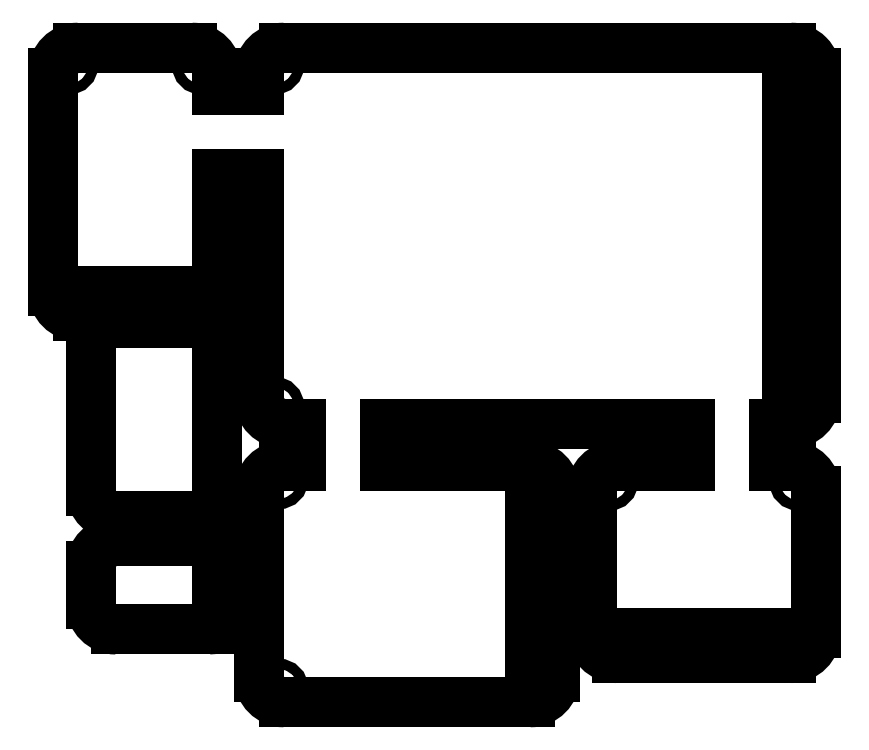
<metadata>
{"format":"dxf","ext":"dxf","renderer":"ezdxf+matplotlib","layout":"modelspace","background":"white","min_lineweight":24,"dpi":150}
</metadata>
<code>
0
SECTION
2
ENTITIES
0
CIRCLE
8
Sketch
10
-31.33
20
20.36
40
0.6
0
ARC
8
Sketch
10
30.13
20
-30.36
30
0
40
3
50
0
51
90
0
LINE
8
Sketch
10
33.13
20
-30.36
30
0
11
33.13
21
-47.26
31
0
0
ARC
8
Sketch
10
30.13
20
-47.26
30
0
40
3
50
-90
51
0
0
LINE
8
Sketch
10
30.13
20
-50.26
30
0
11
9.43
21
-50.26
31
0
0
ARC
8
Sketch
10
9.43
20
-47.26
30
0
40
3
50
180
51
-90
0
LINE
8
Sketch
10
6.43
20
-47.26
30
0
11
6.43
21
-30.36
31
0
0
ARC
8
Sketch
10
9.43
20
-30.36
30
0
40
3
50
90
51
180
0
LINE
8
Sketch
10
9.43
20
-27.36
30
0
11
18.13
21
-27.36
31
0
0
LINE
8
Sketch
10
18.13
20
-27.36
30
0
11
18.13
21
-22.36
31
0
0
LINE
8
Sketch
10
18.13
20
-22.36
30
0
11
-18.13
21
-22.36
31
0
0
LINE
8
Sketch
10
-18.13
20
-22.36
30
0
11
-18.13
21
-27.36
31
0
0
LINE
8
Sketch
10
-18.13
20
-27.36
30
0
11
-0.91
21
-27.36
31
0
0
ARC
8
Sketch
10
-0.91
20
-30.36
30
0
40
3
50
0
51
90
0
LINE
8
Sketch
10
2.09
20
-30.36
30
0
11
2.09
21
-52.52
31
0
0
ARC
8
Sketch
10
-0.91
20
-52.52
30
0
40
3
50
-90
51
0
0
LINE
8
Sketch
10
-30.13
20
-55.52
30
0
11
-0.91
21
-55.52
31
0
0
ARC
8
Sketch
10
-30.13
20
-52.52
30
0
40
3
50
180
51
-90
0
LINE
8
Sketch
10
-33.13
20
-30.36
30
0
11
-33.13
21
-52.52
31
0
0
ARC
8
Sketch
10
-30.13
20
-30.36
30
0
40
3
50
90
51
180
0
LINE
8
Sketch
10
-28.13
20
-27.36
30
0
11
-30.13
21
-27.36
31
0
0
LINE
8
Sketch
10
-28.13
20
-22.36
30
0
11
-28.13
21
-27.36
31
0
0
LINE
8
Sketch
10
-30.13
20
-22.36
30
0
11
-28.13
21
-22.36
31
0
0
ARC
8
Sketch
10
-30.13
20
-19.36
30
0
40
3
50
-180
51
-90
0
LINE
8
Sketch
10
-33.13
20
-17.86
30
0
11
-33.13
21
-19.36
31
0
0
LINE
8
Sketch
10
-38.13
20
-17.86
30
0
11
-33.13
21
-17.86
31
0
0
LINE
8
Sketch
10
-38.13
20
-32.36
30
0
11
-38.13
21
-17.86
31
0
0
ARC
8
Sketch
10
-39.13
20
-32.36
30
0
40
1
50
-90
51
0
0
LINE
8
Sketch
10
-39.13
20
-33.36
30
0
11
-42.13
21
-33.36
31
0
0
LINE
8
Sketch
10
-42.13
20
-33.36
30
0
11
-42.13
21
-36.36
31
0
0
LINE
8
Sketch
10
-42.13
20
-36.36
30
0
11
-39.13
21
-36.36
31
0
0
ARC
8
Sketch
10
-39.13
20
-37.36
30
0
40
1
50
0
51
90
0
LINE
8
Sketch
10
-38.13
20
-37.36
30
0
11
-38.13
21
-45.86
31
0
0
ARC
8
Sketch
10
-39.13
20
-45.86
30
0
40
1
50
-90
51
0
0
LINE
8
Sketch
10
-39.13
20
-46.86
30
0
11
-50.13
21
-46.86
31
0
0
ARC
8
Sketch
10
-50.13
20
-43.86
30
0
40
3
50
180
51
-90
0
LINE
8
Sketch
10
-53.13
20
-43.86
30
0
11
-53.13
21
-39.36
31
0
0
ARC
8
Sketch
10
-50.13
20
-39.36
30
0
40
3
50
90
51
180
0
LINE
8
Sketch
10
-50.13
20
-36.36
30
0
11
-47.13
21
-36.36
31
0
0
LINE
8
Sketch
10
-47.13
20
-36.36
30
0
11
-47.13
21
-33.36
31
0
0
LINE
8
Sketch
10
-47.13
20
-33.36
30
0
11
-50.13
21
-33.36
31
0
0
ARC
8
Sketch
10
-50.13
20
-30.36
30
0
40
3
50
180
51
-90
0
LINE
8
Sketch
10
-53.13
20
-30.36
30
0
11
-53.13
21
-13.36
31
0
0
ARC
8
Sketch
10
-50.13
20
-13.36
30
0
40
3
50
90
51
180
0
LINE
8
Sketch
10
-50.13
20
-10.36
30
0
11
-39.13
21
-10.36
31
0
0
ARC
8
Sketch
10
-39.13
20
-11.36
30
0
40
1
50
0
51
90
0
LINE
8
Sketch
10
-38.13
20
-11.36
30
0
11
-38.13
21
-12.86
31
0
0
LINE
8
Sketch
10
-38.13
20
-12.86
30
0
11
-33.13
21
-12.86
31
0
0
LINE
8
Sketch
10
-33.13
20
7.36
30
0
11
-33.13
21
-12.86
31
0
0
LINE
8
Sketch
10
-33.13
20
7.36
30
0
11
-38.13
21
7.36
31
0
0
LINE
8
Sketch
10
-38.13
20
-6.59
30
0
11
-38.13
21
7.36
31
0
0
ARC
8
Sketch
10
-41.13
20
-6.59
30
0
40
3
50
-90
51
-1.696e-14
0
LINE
8
Sketch
10
-41.13
20
-9.59
30
0
11
-54.63
21
-9.59
31
0
0
ARC
8
Sketch
10
-54.63
20
-6.59
30
0
40
3
50
180
51
-90
0
LINE
8
Sketch
10
-57.63
20
-6.59
30
0
11
-57.63
21
19.36
31
0
0
ARC
8
Sketch
10
-54.63
20
19.36
30
0
40
3
50
90
51
180
0
LINE
8
Sketch
10
-54.63
20
22.36
30
0
11
-41.13
21
22.36
31
0
0
ARC
8
Sketch
10
-41.13
20
19.36
30
0
40
3
50
0
51
90
0
LINE
8
Sketch
10
-38.13
20
19.36
30
0
11
-38.13
21
17.36
31
0
0
LINE
8
Sketch
10
-38.13
20
17.36
30
0
11
-33.13
21
17.36
31
0
0
LINE
8
Sketch
10
-33.13
20
19.41
30
0
11
-33.13
21
17.36
31
0
0
ARC
8
Sketch
10
-30.13
20
19.36
30
0
40
3
50
90
51
179.1
0
LINE
8
Sketch
10
-30.13
20
22.36
30
0
11
30.13
21
22.36
31
0
0
ARC
8
Sketch
10
30.13
20
19.36
30
0
40
3
50
-6.785e-14
51
90
0
LINE
8
Sketch
10
33.13
20
19.36
30
0
11
33.13
21
-19.36
31
0
0
ARC
8
Sketch
10
30.13
20
-19.36
30
0
40
3
50
-90
51
0
0
LINE
8
Sketch
10
29.63
20
18.86
30
0
11
30.63
21
18.86
31
0
0
LINE
8
Sketch
10
30.63
20
18.86
30
0
11
30.63
21
-18.86
31
0
0
LINE
8
Sketch
10
30.63
20
-18.86
30
0
11
29.63
21
-18.86
31
0
0
LINE
8
Sketch
10
29.63
20
-18.86
30
0
11
29.63
21
18.86
31
0
0
CIRCLE
8
Sketch
10
-31.33
20
-20.36
40
0.6
0
CIRCLE
8
Sketch
10
31.33
20
20.36
40
0.6
0
CIRCLE
8
Sketch
10
31.33
20
-20.36
40
0.6
0
CIRCLE
8
Sketch
10
-30.83
20
-28.96
40
0.6
0
CIRCLE
8
Sketch
10
-30.83
20
-53.92
40
0.6
0
CIRCLE
8
Sketch
10
0.29
20
-29.36
40
0.6
0
CIRCLE
8
Sketch
10
0.29
20
-53.52
40
0.6
0
LINE
8
Sketch
10
-0.91
20
-30.56
30
0
11
0.09
21
-30.56
31
0
0
LINE
8
Sketch
10
0.09
20
-30.56
30
0
11
0.09
21
-52.32
31
0
0
LINE
8
Sketch
10
0.09
20
-52.32
30
0
11
-0.91
21
-52.32
31
0
0
LINE
8
Sketch
10
-0.91
20
-52.32
30
0
11
-0.91
21
-30.56
31
0
0
CIRCLE
8
Sketch
10
8.43
20
-48.46
40
0.6
0
CIRCLE
8
Sketch
10
31.13
20
-29.16
40
0.6
0
CIRCLE
8
Sketch
10
31.13
20
-48.46
40
0.6
0
CIRCLE
8
Sketch
10
8.43
20
-29.16
40
0.6
0
LINE
8
Sketch
10
28.13
20
-27.36
30
0
11
30.13
21
-27.36
31
0
0
LINE
8
Sketch
10
28.13
20
-22.36
30
0
11
28.13
21
-27.36
31
0
0
LINE
8
Sketch
10
28.13
20
-22.36
30
0
11
30.13
21
-22.36
31
0
0
LINE
8
Sketch
10
9.93
20
-47.26
30
0
11
29.63
21
-47.26
31
0
0
LINE
8
Sketch
10
29.63
20
-47.26
30
0
11
29.63
21
-48.46
31
0
0
LINE
8
Sketch
10
29.63
20
-48.46
30
0
11
9.93
21
-48.46
31
0
0
LINE
8
Sketch
10
9.93
20
-48.46
30
0
11
9.93
21
-47.26
31
0
0
LINE
8
Sketch
10
-53.88
20
-6.59
30
0
11
-41.88
21
-6.59
31
0
0
LINE
8
Sketch
10
-41.88
20
-6.59
30
0
11
-41.88
21
-7.59
31
0
0
LINE
8
Sketch
10
-41.88
20
-7.59
30
0
11
-53.88
21
-7.59
31
0
0
LINE
8
Sketch
10
-53.88
20
-7.59
30
0
11
-53.88
21
-6.59
31
0
0
CIRCLE
8
Sketch
10
-55.83
20
20.36
40
0.6
0
CIRCLE
8
Sketch
10
-39.93
20
-7.59
40
0.6
0
CIRCLE
8
Sketch
10
-55.83
20
-7.59
40
0.6
0
CIRCLE
8
Sketch
10
-39.93
20
20.36
40
0.6
0
ENDSEC
0
EOF

</code>
